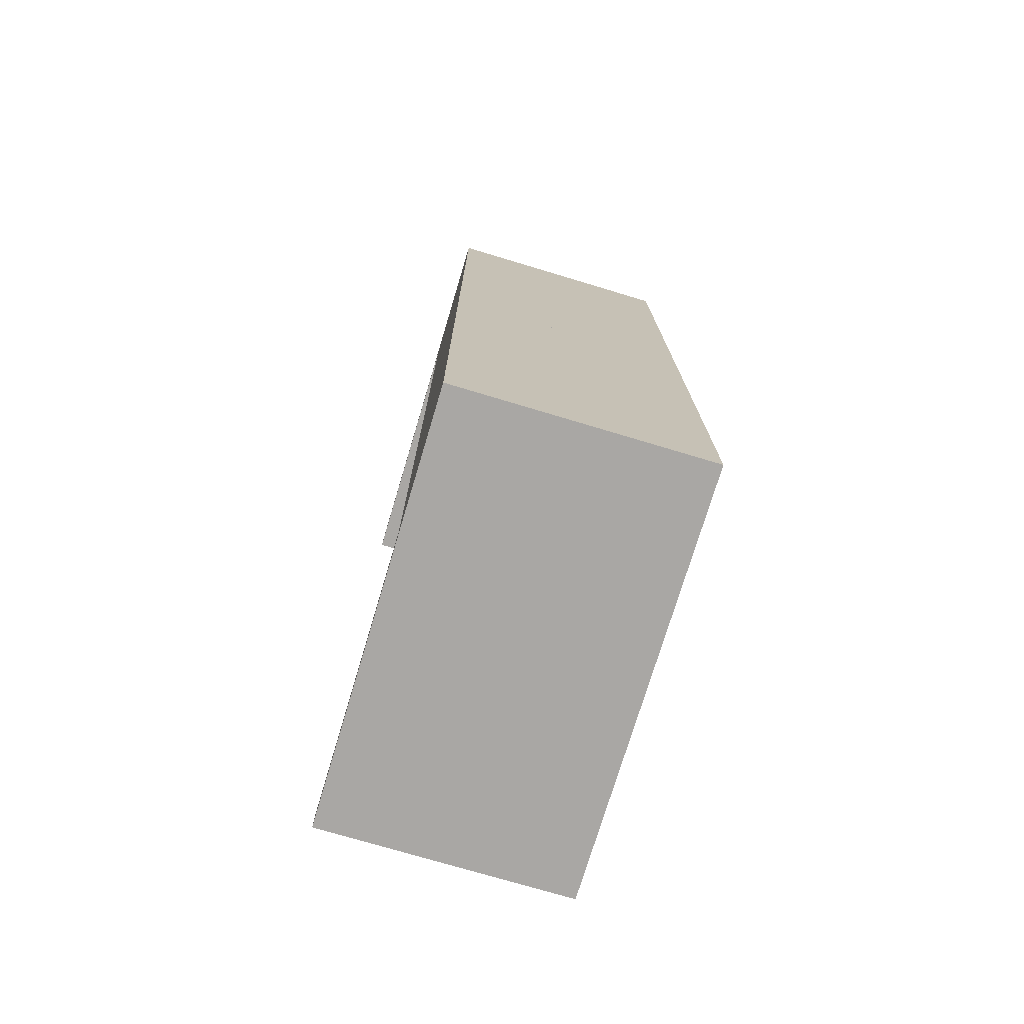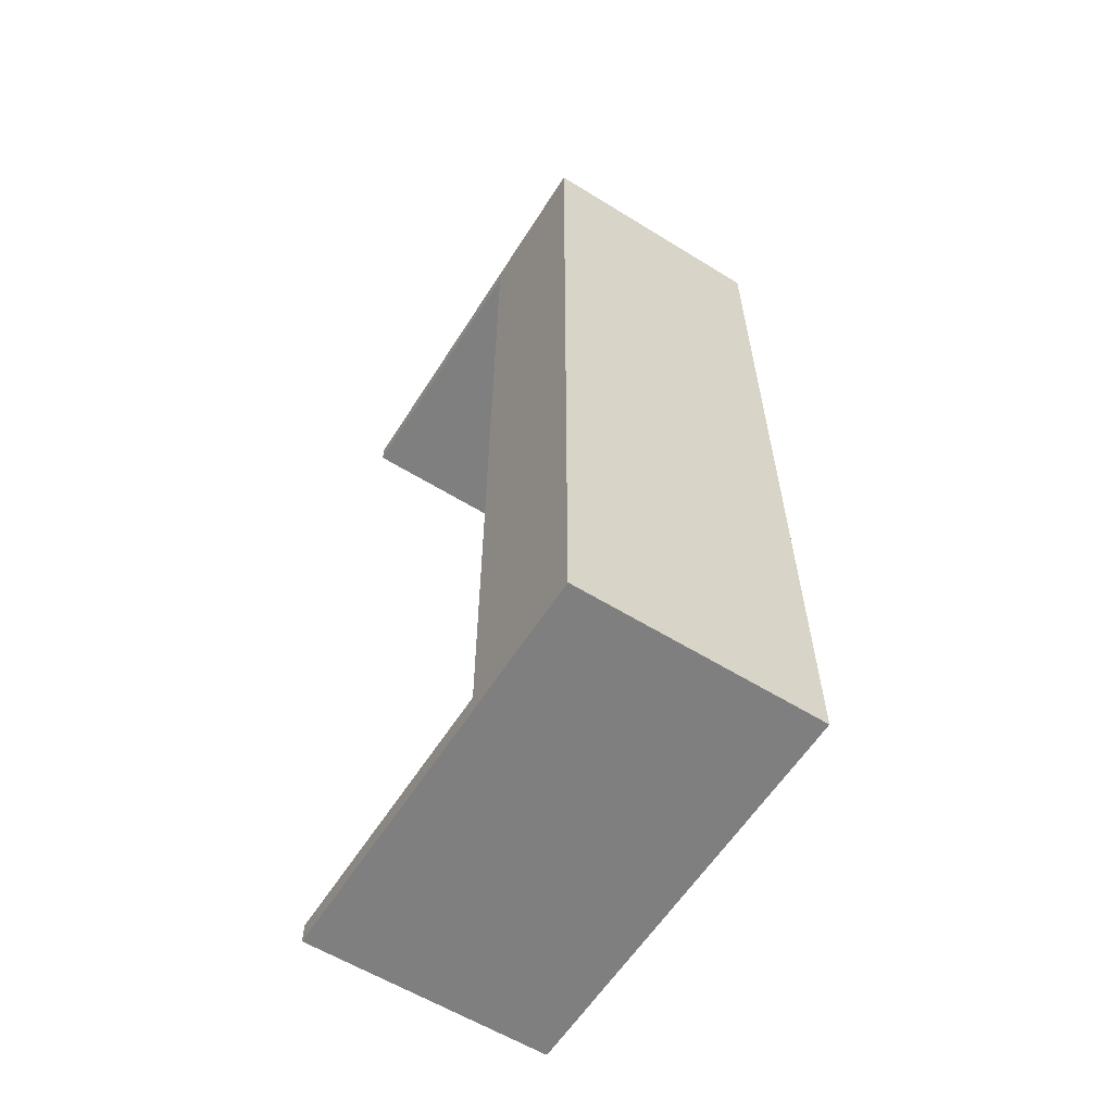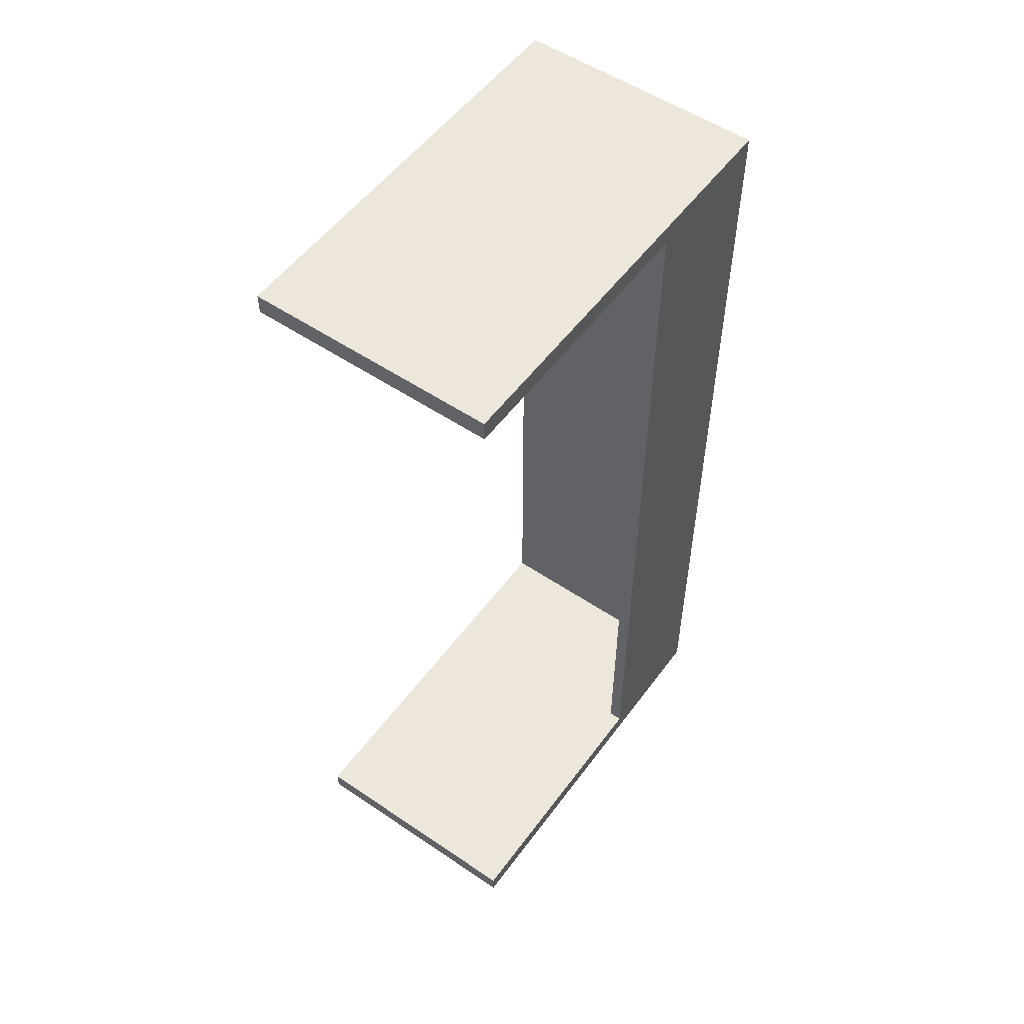
<metadata>
{"format":"obj","ext":"obj","renderer":"f3d","projection":"perspective","resolution":1024,"background":"white","views":[{"elev":-74.7,"azim":163.3,"up":"+Z"},{"elev":-59.8,"azim":147.7,"up":"+Z"},{"elev":54.0,"azim":35.7,"up":"+Z"}]}
</metadata>
<code>
o mesa_Cube.013
v 38.95 -16.21 -16.45
v 38.95 -5.559 -16.45
v 38.95 -16.21 -16.96
v 38.95 -5.559 -16.96
v 45.17 -16.21 -16.45
v 45.17 -5.559 -16.45
v 45.17 -16.21 -16.96
v 45.17 -5.559 -16.96
v 38.95 -5.938 -16.45
v 38.95 -5.938 -16.96
v 45.17 -5.938 -16.96
v 45.17 -5.938 -16.45
v 44.81 -16.21 -16.96
v 44.81 -5.559 -16.96
v 44.81 -16.21 -16.45
v 44.81 -5.559 -16.45
v 44.81 -5.938 -16.45
v 44.81 -5.938 -16.96
v 38.95 -9.127 -16.96
v 45.17 -9.127 -16.96
v 45.17 -9.127 -16.45
v 38.95 -9.127 -16.45
v 44.81 -9.127 -16.96
v 44.81 -9.127 -16.45
v 38.95 -16.21 5.674
v 38.95 -5.559 5.674
v 38.95 -16.21 6.184
v 38.95 -5.559 6.184
v 45.17 -16.21 5.674
v 45.17 -5.559 5.674
v 45.17 -16.21 6.184
v 45.17 -5.559 6.184
v 38.95 -5.938 5.674
v 38.95 -5.938 6.184
v 45.17 -5.938 6.184
v 45.17 -5.938 5.674
v 44.81 -16.21 6.184
v 44.81 -5.559 6.184
v 44.81 -16.21 5.674
v 44.81 -5.559 5.674
v 44.81 -5.938 5.674
v 44.81 -5.938 6.184
v 38.95 -9.127 6.184
v 45.17 -9.127 6.184
v 45.17 -9.127 5.674
v 38.95 -9.127 5.674
v 44.81 -9.127 6.184
v 44.81 -9.127 5.674
v 38.95 -5.938 -5.389
v 38.95 -5.559 -5.389
v 44.81 -5.559 -5.389
v 45.17 -5.559 -5.389
v 45.17 -5.938 -5.389
v 44.81 -5.938 -5.389
v 45.17 -9.127 -5.389
v 44.81 -9.127 -5.389
v 44.81 -5.938 -6.618
v 44.81 -5.938 -7.847
v 44.81 -5.938 -9.077
v 44.81 -5.938 -10.31
v 44.81 -5.938 -11.54
v 44.81 -5.938 -12.76
v 44.81 -5.938 -13.99
v 44.81 -5.938 -15.22
v 44.81 -9.127 -15.22
v 44.81 -9.127 -13.99
v 44.81 -9.127 -12.76
v 44.81 -9.127 -11.54
v 44.81 -9.127 -10.31
v 44.81 -9.127 -9.077
v 44.81 -9.127 -7.847
v 44.81 -9.127 -6.618
v 45.17 -5.559 -15.22
v 45.17 -5.559 -13.99
v 45.17 -5.559 -12.76
v 45.17 -5.559 -11.54
v 45.17 -5.559 -10.31
v 45.17 -5.559 -9.077
v 45.17 -5.559 -7.847
v 45.17 -5.559 -6.618
v 45.17 -5.938 -6.618
v 45.17 -5.938 -7.847
v 45.17 -5.938 -9.077
v 45.17 -5.938 -10.31
v 45.17 -5.938 -11.54
v 45.17 -5.938 -12.76
v 45.17 -5.938 -13.99
v 45.17 -5.938 -15.22
v 38.95 -5.559 -15.22
v 38.95 -5.559 -13.99
v 38.95 -5.559 -12.76
v 38.95 -5.559 -11.54
v 38.95 -5.559 -10.31
v 38.95 -5.559 -9.077
v 38.95 -5.559 -7.847
v 38.95 -5.559 -6.618
v 44.81 -5.559 -6.618
v 44.81 -5.559 -7.847
v 44.81 -5.559 -9.077
v 44.81 -5.559 -10.31
v 44.81 -5.559 -11.54
v 44.81 -5.559 -12.76
v 44.81 -5.559 -13.99
v 44.81 -5.559 -15.22
v 45.17 -9.127 -15.22
v 45.17 -9.127 -13.99
v 45.17 -9.127 -12.76
v 45.17 -9.127 -11.54
v 45.17 -9.127 -10.31
v 45.17 -9.127 -9.077
v 45.17 -9.127 -7.847
v 45.17 -9.127 -6.618
v 38.95 -5.938 -6.618
v 38.95 -5.938 -7.847
v 38.95 -5.938 -9.077
v 38.95 -5.938 -10.31
v 38.95 -5.938 -11.54
v 38.95 -5.938 -12.76
v 38.95 -5.938 -13.99
v 38.95 -5.938 -15.22
v 44.81 -5.938 -4.16
v 44.81 -5.938 -2.93
v 44.81 -5.938 -1.701
v 44.81 -5.938 -0.4719
v 44.81 -5.938 0.7573
v 44.81 -5.938 1.987
v 44.81 -5.938 3.216
v 44.81 -5.938 4.445
v 44.81 -9.127 4.445
v 44.81 -9.127 3.216
v 44.81 -9.127 1.987
v 44.81 -9.127 0.7573
v 44.81 -9.127 -0.4719
v 44.81 -9.127 -1.701
v 44.81 -9.127 -2.93
v 44.81 -9.127 -4.16
v 45.17 -5.559 4.445
v 45.17 -5.559 3.216
v 45.17 -5.559 1.987
v 45.17 -5.559 0.7573
v 45.17 -5.559 -0.4719
v 45.17 -5.559 -1.701
v 45.17 -5.559 -2.93
v 45.17 -5.559 -4.16
v 45.17 -5.938 -4.16
v 45.17 -5.938 -2.93
v 45.17 -5.938 -1.701
v 45.17 -5.938 -0.4719
v 45.17 -5.938 0.7573
v 45.17 -5.938 1.987
v 45.17 -5.938 3.216
v 45.17 -5.938 4.445
v 38.95 -5.559 4.445
v 38.95 -5.559 3.216
v 38.95 -5.559 1.987
v 38.95 -5.559 0.7573
v 38.95 -5.559 -0.4719
v 38.95 -5.559 -1.701
v 38.95 -5.559 -2.93
v 38.95 -5.559 -4.16
v 44.81 -5.559 -4.16
v 44.81 -5.559 -2.93
v 44.81 -5.559 -1.701
v 44.81 -5.559 -0.4719
v 44.81 -5.559 0.7573
v 44.81 -5.559 1.987
v 44.81 -5.559 3.216
v 44.81 -5.559 4.445
v 45.17 -9.127 4.445
v 45.17 -9.127 3.216
v 45.17 -9.127 1.987
v 45.17 -9.127 0.7573
v 45.17 -9.127 -0.4719
v 45.17 -9.127 -1.701
v 45.17 -9.127 -2.93
v 45.17 -9.127 -4.16
v 38.95 -5.938 -4.16
v 38.95 -5.938 -2.93
v 38.95 -5.938 -1.701
v 38.95 -5.938 -0.4719
v 38.95 -5.938 0.7573
v 38.95 -5.938 1.987
v 38.95 -5.938 3.216
v 38.95 -5.938 4.445
v 43.64 -16.21 6.184
v 42.47 -16.21 6.184
v 41.29 -16.21 6.184
v 40.12 -16.21 6.184
v 43.64 -5.559 5.674
v 42.47 -5.559 5.674
v 41.29 -5.559 5.674
v 40.12 -5.559 5.674
v 43.64 -5.938 5.674
v 42.47 -5.938 5.674
v 41.29 -5.938 5.674
v 40.12 -5.938 5.674
v 40.12 -5.559 6.184
v 41.29 -5.559 6.184
v 42.47 -5.559 6.184
v 43.64 -5.559 6.184
v 40.12 -16.21 5.674
v 41.29 -16.21 5.674
v 42.47 -16.21 5.674
v 43.64 -16.21 5.674
v 40.12 -5.938 6.184
v 41.29 -5.938 6.184
v 42.47 -5.938 6.184
v 43.64 -5.938 6.184
v 40.12 -9.127 6.184
v 41.29 -9.127 6.184
v 42.47 -9.127 6.184
v 43.64 -9.127 6.184
v 43.64 -9.127 5.674
v 42.47 -9.127 5.674
v 41.29 -9.127 5.674
v 40.12 -9.127 5.674
v 40.12 -5.938 4.445
v 41.29 -5.938 4.445
v 42.47 -5.938 4.445
v 43.64 -5.938 4.445
v 40.12 -5.938 3.216
v 41.29 -5.938 3.216
v 42.47 -5.938 3.216
v 43.64 -5.938 3.216
v 40.12 -5.938 1.987
v 41.29 -5.938 1.987
v 42.47 -5.938 1.987
v 43.64 -5.938 1.987
v 40.12 -5.938 0.7573
v 41.29 -5.938 0.7573
v 42.47 -5.938 0.7573
v 43.64 -5.938 0.7573
v 40.12 -5.938 -0.4719
v 41.29 -5.938 -0.4719
v 42.47 -5.938 -0.4719
v 43.64 -5.938 -0.4719
v 40.12 -5.938 -1.701
v 41.29 -5.938 -1.701
v 42.47 -5.938 -1.701
v 43.64 -5.938 -1.701
v 40.12 -5.938 -2.93
v 41.29 -5.938 -2.93
v 42.47 -5.938 -2.93
v 43.64 -5.938 -2.93
v 40.12 -5.938 -4.16
v 41.29 -5.938 -4.16
v 42.47 -5.938 -4.16
v 43.64 -5.938 -4.16
v 43.64 -5.559 4.445
v 42.47 -5.559 4.445
v 41.29 -5.559 4.445
v 40.12 -5.559 4.445
v 43.64 -5.559 3.216
v 42.47 -5.559 3.216
v 41.29 -5.559 3.216
v 40.12 -5.559 3.216
v 43.64 -5.559 1.987
v 42.47 -5.559 1.987
v 41.29 -5.559 1.987
v 40.12 -5.559 1.987
v 43.64 -5.559 0.7573
v 42.47 -5.559 0.7573
v 41.29 -5.559 0.7573
v 40.12 -5.559 0.7573
v 43.64 -5.559 -0.4719
v 42.47 -5.559 -0.4719
v 41.29 -5.559 -0.4719
v 40.12 -5.559 -0.4719
v 43.64 -5.559 -1.701
v 42.47 -5.559 -1.701
v 41.29 -5.559 -1.701
v 40.12 -5.559 -1.701
v 43.64 -5.559 -2.93
v 42.47 -5.559 -2.93
v 41.29 -5.559 -2.93
v 40.12 -5.559 -2.93
v 43.64 -5.559 -4.16
v 42.47 -5.559 -4.16
v 41.29 -5.559 -4.16
v 40.12 -5.559 -4.16
v 43.64 -16.21 -16.96
v 42.47 -16.21 -16.96
v 41.29 -16.21 -16.96
v 40.12 -16.21 -16.96
v 43.64 -5.559 -16.45
v 42.47 -5.559 -16.45
v 41.29 -5.559 -16.45
v 40.12 -5.559 -16.45
v 43.64 -5.938 -16.45
v 42.47 -5.938 -16.45
v 41.29 -5.938 -16.45
v 40.12 -5.938 -16.45
v 40.12 -5.559 -16.96
v 41.29 -5.559 -16.96
v 42.47 -5.559 -16.96
v 43.64 -5.559 -16.96
v 40.12 -16.21 -16.45
v 41.29 -16.21 -16.45
v 42.47 -16.21 -16.45
v 43.64 -16.21 -16.45
v 40.12 -5.938 -16.96
v 41.29 -5.938 -16.96
v 42.47 -5.938 -16.96
v 43.64 -5.938 -16.96
v 40.12 -9.127 -16.96
v 41.29 -9.127 -16.96
v 42.47 -9.127 -16.96
v 43.64 -9.127 -16.96
v 43.64 -9.127 -16.45
v 42.47 -9.127 -16.45
v 41.29 -9.127 -16.45
v 40.12 -9.127 -16.45
v 43.64 -5.938 -15.22
v 42.47 -5.938 -15.22
v 41.29 -5.938 -15.22
v 40.12 -5.938 -15.22
v 43.64 -5.938 -13.99
v 42.47 -5.938 -13.99
v 41.29 -5.938 -13.99
v 40.12 -5.938 -13.99
v 43.64 -5.938 -12.76
v 42.47 -5.938 -12.76
v 41.29 -5.938 -12.76
v 40.12 -5.938 -12.76
v 43.64 -5.938 -11.54
v 42.47 -5.938 -11.54
v 41.29 -5.938 -11.54
v 40.12 -5.938 -11.54
v 43.64 -5.938 -10.31
v 42.47 -5.938 -10.31
v 41.29 -5.938 -10.31
v 40.12 -5.938 -10.31
v 43.64 -5.938 -9.077
v 42.47 -5.938 -9.077
v 41.29 -5.938 -9.077
v 40.12 -5.938 -9.077
v 43.64 -5.938 -7.847
v 42.47 -5.938 -7.847
v 41.29 -5.938 -7.847
v 40.12 -5.938 -7.847
v 43.64 -5.938 -6.618
v 42.47 -5.938 -6.618
v 41.29 -5.938 -6.618
v 40.12 -5.938 -6.618
v 40.12 -5.559 -15.22
v 41.29 -5.559 -15.22
v 42.47 -5.559 -15.22
v 43.64 -5.559 -15.22
v 40.12 -5.559 -13.99
v 41.29 -5.559 -13.99
v 42.47 -5.559 -13.99
v 43.64 -5.559 -13.99
v 40.12 -5.559 -12.76
v 41.29 -5.559 -12.76
v 42.47 -5.559 -12.76
v 43.64 -5.559 -12.76
v 40.12 -5.559 -11.54
v 41.29 -5.559 -11.54
v 42.47 -5.559 -11.54
v 43.64 -5.559 -11.54
v 40.12 -5.559 -10.31
v 41.29 -5.559 -10.31
v 42.47 -5.559 -10.31
v 43.64 -5.559 -10.31
v 40.12 -5.559 -9.077
v 41.29 -5.559 -9.077
v 42.47 -5.559 -9.077
v 43.64 -5.559 -9.077
v 40.12 -5.559 -7.847
v 41.29 -5.559 -7.847
v 42.47 -5.559 -7.847
v 43.64 -5.559 -7.847
v 40.12 -5.559 -6.618
v 41.29 -5.559 -6.618
v 42.47 -5.559 -6.618
v 43.64 -5.559 -6.618
v 43.64 -5.559 -5.389
v 42.47 -5.559 -5.389
v 41.29 -5.559 -5.389
v 40.12 -5.559 -5.389
v 40.12 -5.938 -5.389
v 41.29 -5.938 -5.389
v 42.47 -5.938 -5.389
v 43.64 -5.938 -5.389
f 9 2 4 10
f 18 14 8 11
f 11 8 6 12
f 97 376 377 51
f 13 7 5 15
f 293 4 2 288
f 312 292 9 22
f 20 11 12 21
f 23 18 11 20
f 22 9 10 19
f 308 304 18 23
f 81 80 52 53
f 8 14 16 6
f 281 13 15 300
f 57 72 56 54
f 304 296 14 18
f 5 21 24 15
f 281 308 23 13
f 1 22 19 3
f 13 23 20 7
f 7 20 21 5
f 297 312 22 1
f 72 112 55 56
f 113 344 381 49
f 112 81 53 55
f 80 97 51 52
f 96 113 49 50
f 33 34 28 26
f 42 35 32 38
f 35 36 30 32
f 161 51 377 277
f 37 39 29 31
f 197 192 26 28
f 216 46 33 196
f 44 45 36 35
f 47 44 35 42
f 46 43 34 33
f 212 47 42 208
f 145 53 52 144
f 32 30 40 38
f 185 204 39 37
f 121 54 56 136
f 208 42 38 200
f 29 39 48 45
f 185 37 47 212
f 25 27 43 46
f 37 31 44 47
f 31 29 45 44
f 201 25 46 216
f 54 384 383 382 381 49 50 380 379 378 377 51
f 55 56 54 53
f 53 54 51 52
f 136 56 55 176
f 177 49 381 245
f 176 55 53 145
f 144 52 51 161
f 160 50 49 177
f 2 9 120 89
f 89 120 119 90
f 90 119 118 91
f 91 118 117 92
f 92 117 116 93
f 93 116 115 94
f 94 115 114 95
f 95 114 113 96
f 6 16 104 73
f 73 104 103 74
f 74 103 102 75
f 75 102 101 76
f 76 101 100 77
f 77 100 99 78
f 78 99 98 79
f 79 98 97 80
f 21 12 88 105
f 105 88 87 106
f 106 87 86 107
f 107 86 85 108
f 108 85 84 109
f 109 84 83 110
f 110 83 82 111
f 111 82 81 112
f 289 17 64 313
f 313 64 63 317
f 317 63 62 321
f 321 62 61 325
f 325 61 60 329
f 329 60 59 333
f 333 59 58 337
f 337 58 57 341
f 24 21 105 65
f 65 105 106 66
f 66 106 107 67
f 67 107 108 68
f 68 108 109 69
f 69 109 110 70
f 70 110 111 71
f 71 111 112 72
f 17 24 65 64
f 64 65 66 63
f 63 66 67 62
f 62 67 68 61
f 61 68 69 60
f 60 69 70 59
f 59 70 71 58
f 58 71 72 57
f 12 6 73 88
f 88 73 74 87
f 87 74 75 86
f 86 75 76 85
f 85 76 77 84
f 84 77 78 83
f 83 78 79 82
f 82 79 80 81
f 288 2 89 345
f 345 89 90 349
f 349 90 91 353
f 353 91 92 357
f 357 92 93 361
f 361 93 94 365
f 365 94 95 369
f 369 95 96 373
f 26 153 184 33
f 153 154 183 184
f 154 155 182 183
f 155 156 181 182
f 156 157 180 181
f 157 158 179 180
f 158 159 178 179
f 159 160 177 178
f 30 137 168 40
f 137 138 167 168
f 138 139 166 167
f 139 140 165 166
f 140 141 164 165
f 141 142 163 164
f 142 143 162 163
f 143 144 161 162
f 45 169 152 36
f 169 170 151 152
f 170 171 150 151
f 171 172 149 150
f 172 173 148 149
f 173 174 147 148
f 174 175 146 147
f 175 176 145 146
f 193 220 128 41
f 220 224 127 128
f 224 228 126 127
f 228 232 125 126
f 232 236 124 125
f 236 240 123 124
f 240 244 122 123
f 244 248 121 122
f 48 129 169 45
f 129 130 170 169
f 130 131 171 170
f 131 132 172 171
f 132 133 173 172
f 133 134 174 173
f 134 135 175 174
f 135 136 176 175
f 41 128 129 48
f 128 127 130 129
f 127 126 131 130
f 126 125 132 131
f 125 124 133 132
f 124 123 134 133
f 123 122 135 134
f 122 121 136 135
f 36 152 137 30
f 152 151 138 137
f 151 150 139 138
f 150 149 140 139
f 149 148 141 140
f 148 147 142 141
f 147 146 143 142
f 146 145 144 143
f 192 252 153 26
f 252 256 154 153
f 256 260 155 154
f 260 264 156 155
f 264 268 157 156
f 268 272 158 157
f 272 276 159 158
f 276 280 160 159
f 162 161 277 273
f 273 277 278 274
f 274 278 279 275
f 275 279 280 276
f 163 162 273 269
f 269 273 274 270
f 270 274 275 271
f 271 275 276 272
f 164 163 269 265
f 265 269 270 266
f 266 270 271 267
f 267 271 272 268
f 165 164 265 261
f 261 265 266 262
f 262 266 267 263
f 263 267 268 264
f 166 165 261 257
f 257 261 262 258
f 258 262 263 259
f 259 263 264 260
f 167 166 257 253
f 253 257 258 254
f 254 258 259 255
f 255 259 260 256
f 168 167 253 249
f 249 253 254 250
f 250 254 255 251
f 251 255 256 252
f 40 168 249 189
f 189 249 250 190
f 190 250 251 191
f 191 251 252 192
f 178 177 245 241
f 241 245 246 242
f 242 246 247 243
f 243 247 248 244
f 179 178 241 237
f 237 241 242 238
f 238 242 243 239
f 239 243 244 240
f 180 179 237 233
f 233 237 238 234
f 234 238 239 235
f 235 239 240 236
f 181 180 233 229
f 229 233 234 230
f 230 234 235 231
f 231 235 236 232
f 182 181 229 225
f 225 229 230 226
f 226 230 231 227
f 227 231 232 228
f 183 182 225 221
f 221 225 226 222
f 222 226 227 223
f 223 227 228 224
f 184 183 221 217
f 217 221 222 218
f 218 222 223 219
f 219 223 224 220
f 33 184 217 196
f 196 217 218 195
f 195 218 219 194
f 194 219 220 193
f 39 204 213 48
f 204 203 214 213
f 203 202 215 214
f 202 201 216 215
f 27 188 209 43
f 188 187 210 209
f 187 186 211 210
f 186 185 212 211
f 34 205 197 28
f 205 206 198 197
f 206 207 199 198
f 207 208 200 199
f 27 25 201 188
f 188 201 202 187
f 187 202 203 186
f 186 203 204 185
f 43 209 205 34
f 209 210 206 205
f 210 211 207 206
f 211 212 208 207
f 48 213 193 41
f 213 214 194 193
f 214 215 195 194
f 215 216 196 195
f 38 40 189 200
f 200 189 190 199
f 199 190 191 198
f 198 191 192 197
f 98 372 376 97
f 372 371 375 376
f 371 370 374 375
f 370 369 373 374
f 99 368 372 98
f 368 367 371 372
f 367 366 370 371
f 366 365 369 370
f 100 364 368 99
f 364 363 367 368
f 363 362 366 367
f 362 361 365 366
f 101 360 364 100
f 360 359 363 364
f 359 358 362 363
f 358 357 361 362
f 102 356 360 101
f 356 355 359 360
f 355 354 358 359
f 354 353 357 358
f 103 352 356 102
f 352 351 355 356
f 351 350 354 355
f 350 349 353 354
f 104 348 352 103
f 348 347 351 352
f 347 346 350 351
f 346 345 349 350
f 16 285 348 104
f 285 286 347 348
f 286 287 346 347
f 287 288 345 346
f 114 340 344 113
f 340 339 343 344
f 339 338 342 343
f 338 337 341 342
f 115 336 340 114
f 336 335 339 340
f 335 334 338 339
f 334 333 337 338
f 116 332 336 115
f 332 331 335 336
f 331 330 334 335
f 330 329 333 334
f 117 328 332 116
f 328 327 331 332
f 327 326 330 331
f 326 325 329 330
f 118 324 328 117
f 324 323 327 328
f 323 322 326 327
f 322 321 325 326
f 119 320 324 118
f 320 319 323 324
f 319 318 322 323
f 318 317 321 322
f 120 316 320 119
f 316 315 319 320
f 315 314 318 319
f 314 313 317 318
f 9 292 316 120
f 292 291 315 316
f 291 290 314 315
f 290 289 313 314
f 15 24 309 300
f 300 309 310 299
f 299 310 311 298
f 298 311 312 297
f 3 19 305 284
f 284 305 306 283
f 283 306 307 282
f 282 307 308 281
f 10 4 293 301
f 301 293 294 302
f 302 294 295 303
f 303 295 296 304
f 3 284 297 1
f 284 283 298 297
f 283 282 299 298
f 282 281 300 299
f 19 10 301 305
f 305 301 302 306
f 306 302 303 307
f 307 303 304 308
f 24 17 289 309
f 309 289 290 310
f 310 290 291 311
f 311 291 292 312
f 14 296 285 16
f 296 295 286 285
f 295 294 287 286
f 294 293 288 287
f 277 377 378 278
f 377 376 375 378
f 278 378 379 279
f 378 375 374 379
f 379 374 373 380
f 279 379 380 280
f 380 373 96 50
f 280 380 50 160
f 381 344 343 382
f 245 381 382 246
f 382 343 342 383
f 246 382 383 247
f 383 342 341 384
f 247 383 384 248
f 384 341 57 54
f 248 384 54 121

</code>
